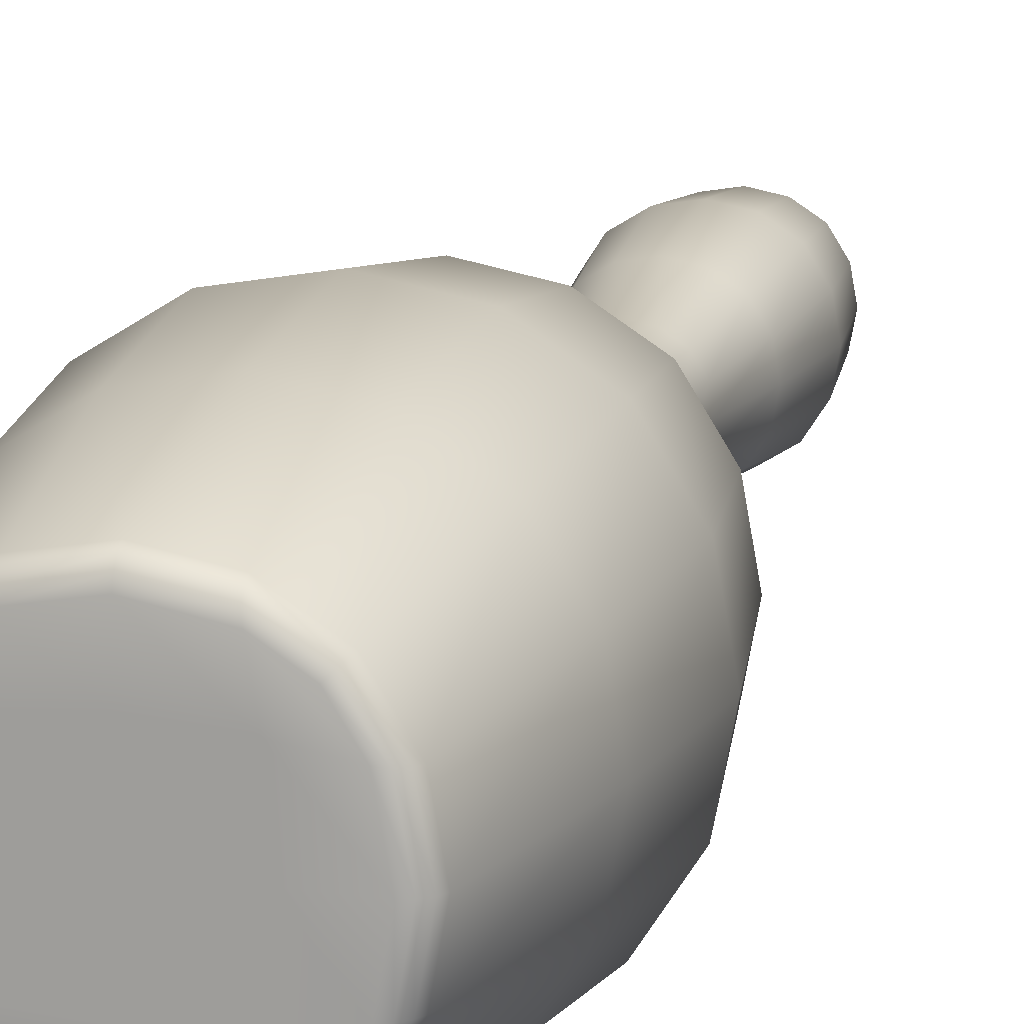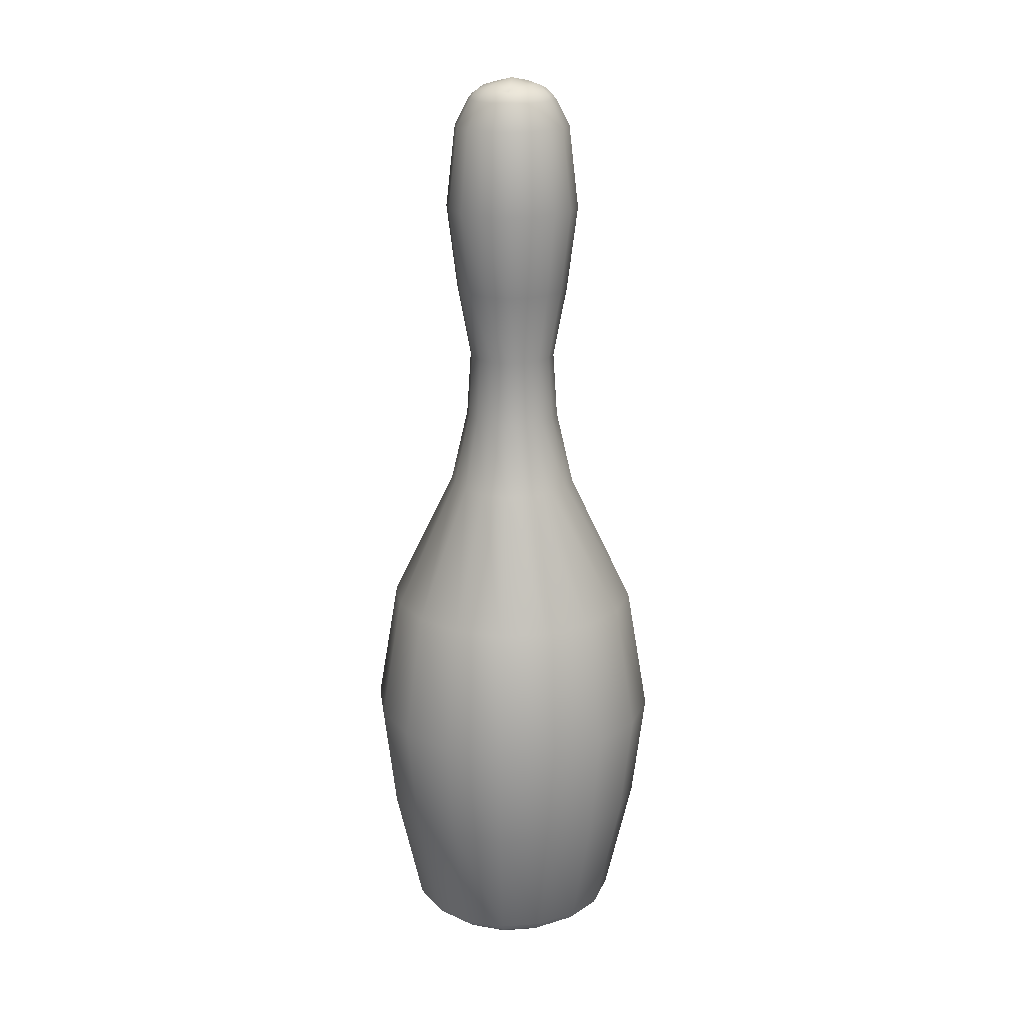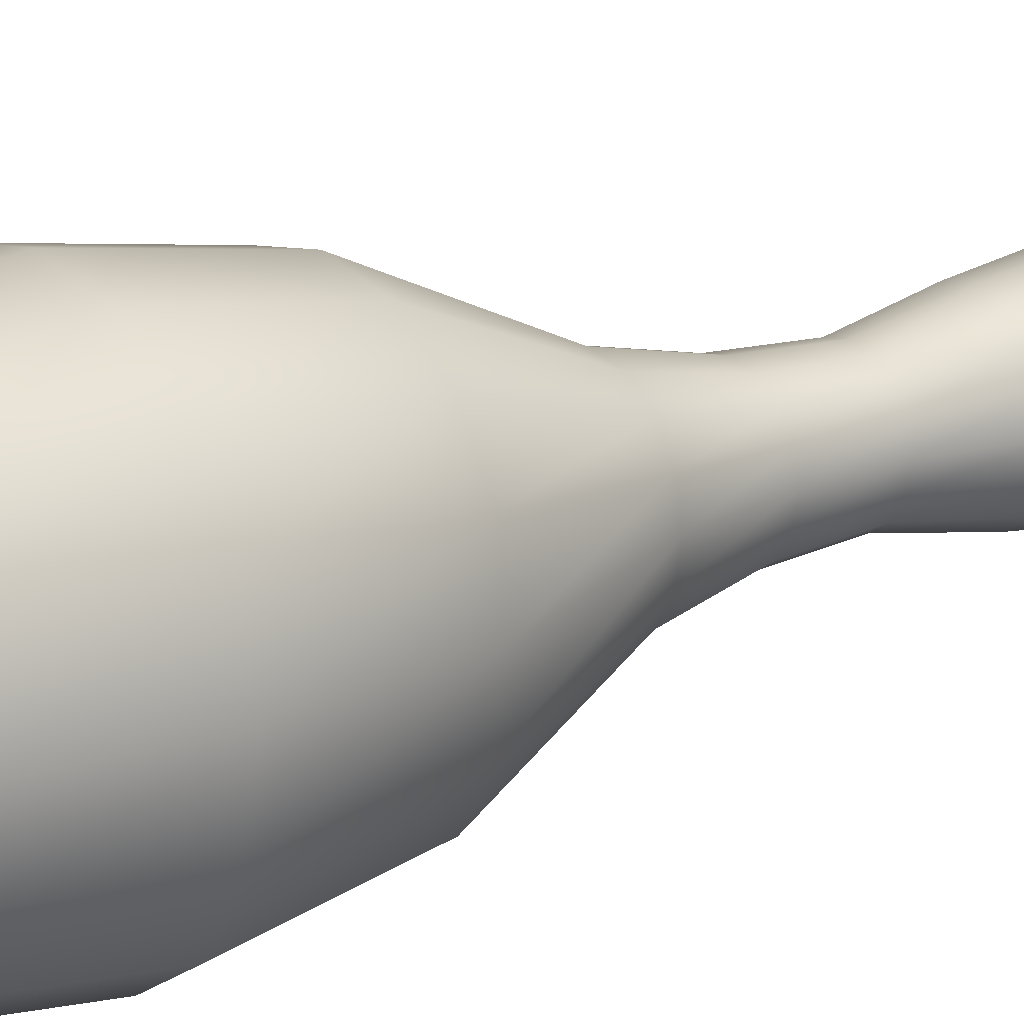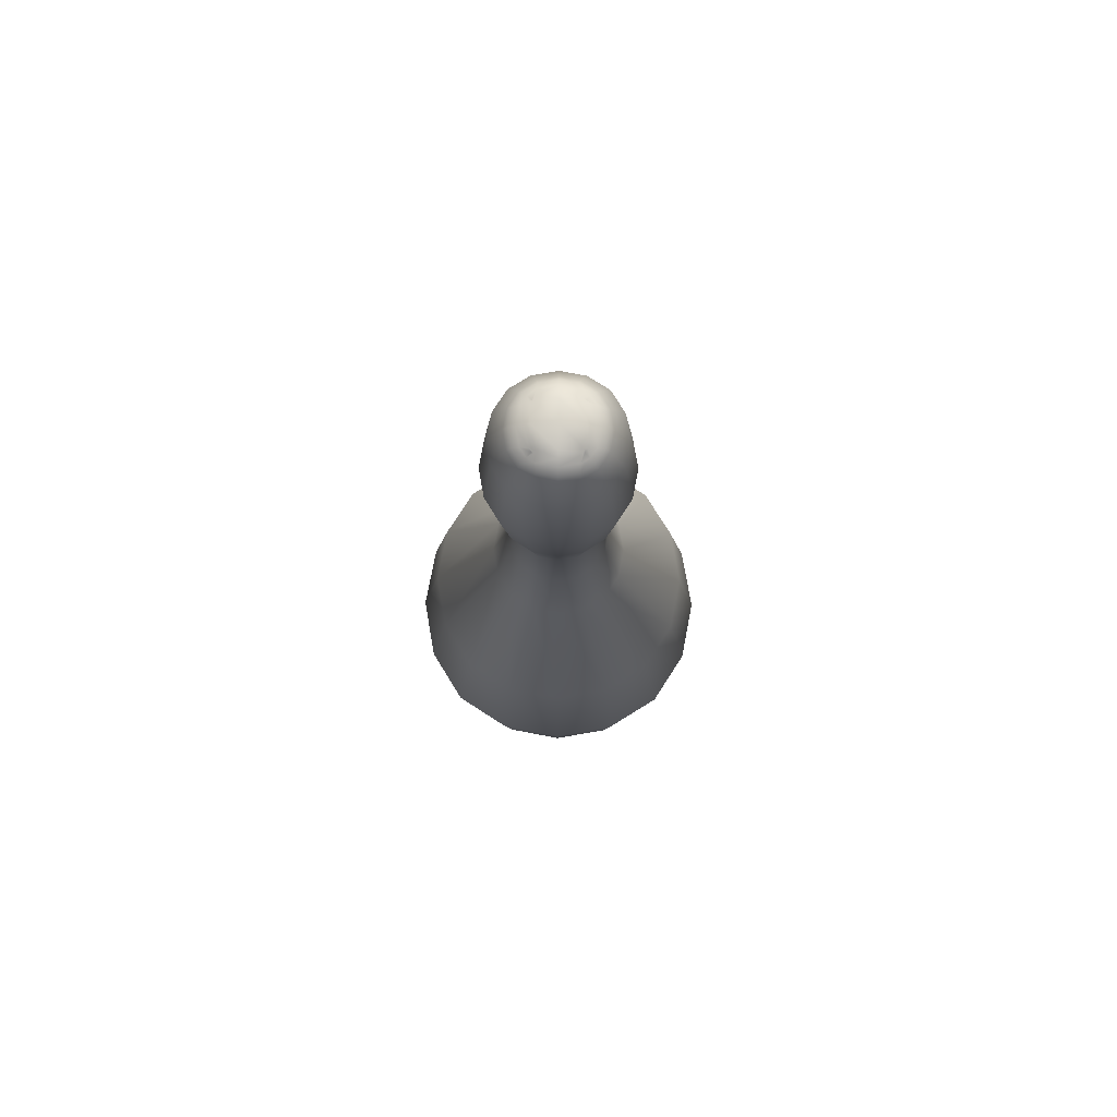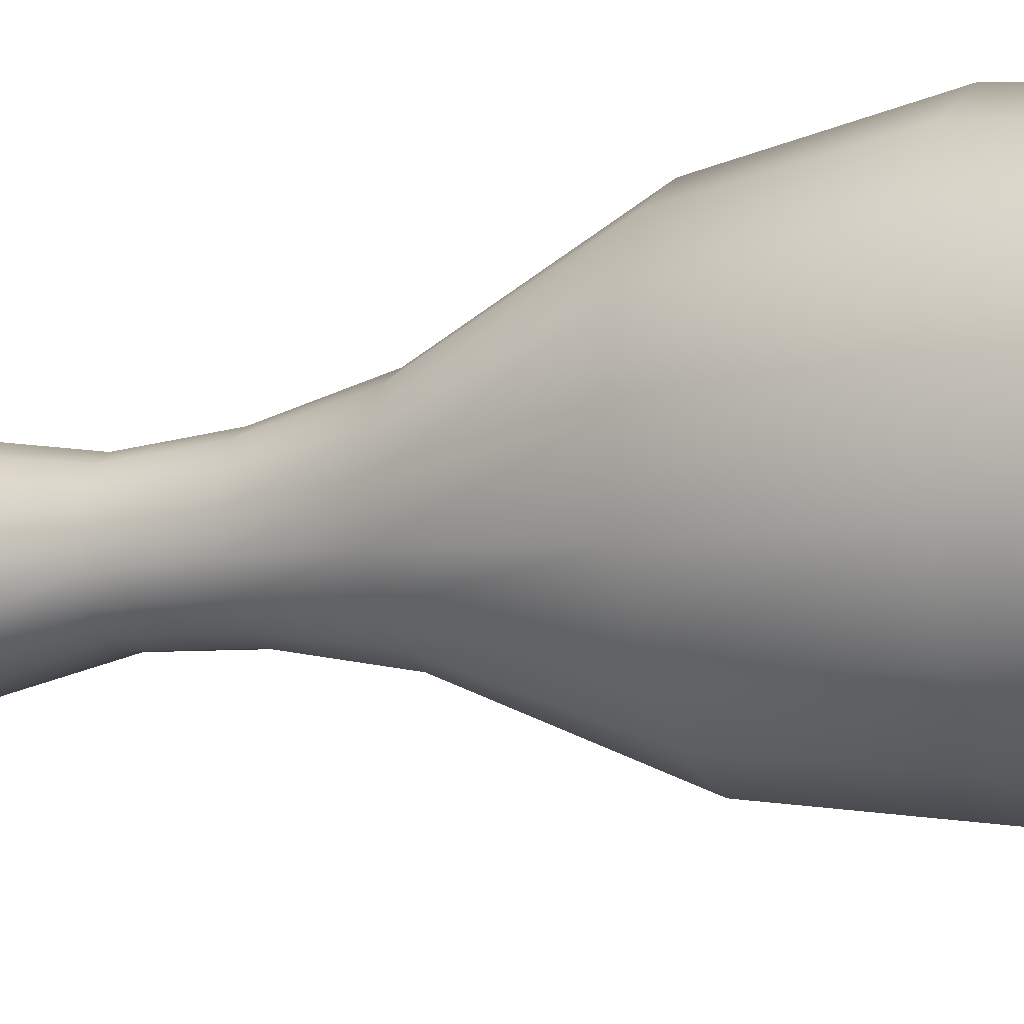
<metadata>
{"format":"obj","ext":"obj","renderer":"f3d","projection":"perspective","resolution":1024,"background":"white","views":[{"elev":15.0,"azim":15.8,"up":"+Z"},{"elev":19.5,"azim":-129.7,"up":"+Y"},{"elev":18.4,"azim":53.9,"up":"+Z"},{"elev":76.9,"azim":0.5,"up":"+Y"},{"elev":-14.2,"azim":-66.9,"up":"+Z"}]}
</metadata>
<code>
o Plane
v 0 0.003584 -0
v 0 0.003584 0.02158
v 0.02158 0.003584 -0
v 0 0.003584 -0.02158
v -0.02158 0.003584 -0
v -0.02019 0.003584 0.02019
v 0.02019 0.003584 0.02019
v 0.02019 0.003584 -0.02019
v -0.02019 0.003584 -0.02019
v -0.03984 0.05814 0.03984
v 0.03984 0.05814 0.03984
v -0.03984 0.05814 -0.03984
v 0.03984 0.05814 -0.03984
v -0.05528 0.05814 -0
v 0 0.05814 0.05528
v 0.05528 0.05814 -0
v 0 0.05814 -0.05528
v -0.05131 0.05814 -0.02165
v -0.05131 0.05814 0.02165
v -0.02165 0.05814 0.05131
v 0.02165 0.05814 0.05131
v 0.05131 0.05814 0.02165
v 0.05131 0.05814 -0.02165
v 0.02165 0.05814 -0.05131
v -0.02165 0.05814 -0.05131
v -0.0436 0.103 0.0436
v 0.0436 0.103 0.0436
v -0.0436 0.103 -0.0436
v 0.0436 0.103 -0.0436
v -0.0605 0.103 -0
v 0 0.103 0.0605
v 0.0605 0.103 -0
v 0 0.103 -0.0605
v -0.05616 0.103 -0.02369
v -0.05616 0.103 0.02369
v -0.02369 0.103 0.05616
v 0.02369 0.103 0.05616
v 0.05616 0.103 0.02369
v 0.05616 0.103 -0.02369
v 0.02369 0.103 -0.05616
v -0.02369 0.103 -0.05616
v -0.0373 0.1556 0.0373
v 0.0373 0.1556 0.0373
v -0.0373 0.1556 -0.0373
v 0.0373 0.1556 -0.0373
v -0.05176 0.1556 -0
v 0 0.1556 0.05176
v 0.05176 0.1556 -0
v 0 0.1556 -0.05176
v -0.04805 0.1556 -0.02027
v -0.04805 0.1556 0.02027
v -0.02027 0.1556 0.04805
v 0.02027 0.1556 0.04805
v 0.04805 0.1556 0.02027
v 0.04805 0.1556 -0.02027
v 0.02027 0.1556 -0.04805
v -0.02027 0.1556 -0.04805
v -0.0189 0.2094 0.0189
v 0.0189 0.2094 0.0189
v -0.0189 0.2094 -0.0189
v 0.0189 0.2094 -0.0189
v -0.02623 0.2094 -0
v 0 0.2094 0.02623
v 0.02623 0.2094 -0
v 0 0.2094 -0.02623
v -0.02435 0.2094 -0.01027
v -0.02435 0.2094 0.01027
v -0.01027 0.2094 0.02435
v 0.01027 0.2094 0.02435
v 0.02435 0.2094 0.01027
v 0.02435 0.2094 -0.01027
v 0.01027 0.2094 -0.02435
v -0.01027 0.2094 -0.02435
v -0.01396 0.2398 0.01396
v 0.01396 0.2398 0.01396
v -0.01396 0.2398 -0.01396
v 0.01396 0.2398 -0.01396
v -0.01937 0.2398 -0
v 0 0.2398 0.01937
v 0.01937 0.2398 -0
v 0 0.2398 -0.01937
v -0.01798 0.2398 -0.007584
v -0.01798 0.2398 0.007584
v -0.007584 0.2398 0.01798
v 0.007584 0.2398 0.01798
v 0.01798 0.2398 0.007584
v 0.01798 0.2398 -0.007584
v 0.007584 0.2398 -0.01798
v -0.007584 0.2398 -0.01798
v -0.01272 0.2666 0.01272
v 0.01272 0.2666 0.01272
v -0.01272 0.2666 -0.01272
v 0.01272 0.2666 -0.01272
v -0.01764 0.2666 -0
v 0 0.2666 0.01764
v 0.01764 0.2666 -0
v 0 0.2666 -0.01764
v -0.01638 0.2666 -0.00691
v -0.01638 0.2666 0.00691
v -0.00691 0.2666 0.01638
v 0.00691 0.2666 0.01638
v 0.01638 0.2666 0.00691
v 0.01638 0.2666 -0.00691
v 0.00691 0.2666 -0.01638
v -0.00691 0.2666 -0.01638
v -0.01664 0.2959 0.01664
v 0.01664 0.2959 0.01664
v -0.01664 0.2959 -0.01664
v 0.01664 0.2959 -0.01664
v -0.02309 0.2959 -0
v 0 0.2959 0.02309
v 0.02309 0.2959 -0
v 0 0.2959 -0.02309
v -0.02144 0.2959 -0.009044
v -0.02144 0.2959 0.009044
v -0.009044 0.2959 0.02144
v 0.009044 0.2959 0.02144
v 0.02144 0.2959 0.009044
v 0.02144 0.2959 -0.009044
v 0.009044 0.2959 -0.02144
v -0.009044 0.2959 -0.02144
v -0.01971 0.3303 0.01971
v 0.01971 0.3303 0.01971
v -0.01971 0.3303 -0.01971
v 0.01971 0.3303 -0.01971
v -0.02734 0.3303 -0
v 0 0.3303 0.02734
v 0.02734 0.3303 -0
v 0 0.3303 -0.02734
v -0.02538 0.3303 -0.01071
v -0.02538 0.3303 0.01071
v -0.01071 0.3303 0.02538
v 0.01071 0.3303 0.02538
v 0.02538 0.3303 0.01071
v 0.02538 0.3303 -0.01071
v 0.01071 0.3303 -0.02538
v -0.01071 0.3303 -0.02538
v -0.01693 0.3643 0.01693
v 0.01693 0.3643 0.01693
v -0.01693 0.3643 -0.01693
v 0.01693 0.3643 -0.01693
v -0.02349 0.3643 -0
v 0 0.3643 0.02349
v 0.02349 0.3643 -0
v 0 0.3643 -0.02349
v -0.02181 0.3643 -0.0092
v -0.02181 0.3643 0.0092
v -0.0092 0.3643 0.02181
v 0.0092 0.3643 0.02181
v 0.02181 0.3643 0.0092
v 0.02181 0.3643 -0.0092
v 0.0092 0.3643 -0.02181
v -0.0092 0.3643 -0.02181
v -0.008345 0.3807 0.008013
v -0.009078 0.3816 -0
v -0.008345 0.3807 -0.008013
v 0 0.3818 0.008632
v 0 0.3836 -0
v 0 0.3818 -0.008632
v 0.008345 0.3807 0.008013
v 0.009078 0.3816 -0
v 0.008345 0.3807 -0.008013
v -0.02816 0.003584 0.02816
v -0.03183 0.008108 0.03183
v -0.02973 0.00419 0.02973
v -0.03107 0.005846 0.03107
v 0.02816 0.003584 0.02816
v 0.03183 0.008108 0.03183
v 0.02973 0.00419 0.02973
v 0.03107 0.005846 0.03107
v -0.03183 0.008108 -0.03183
v -0.02816 0.003584 -0.02816
v -0.03107 0.005846 -0.03107
v -0.02973 0.00419 -0.02973
v 0.02816 0.003584 -0.02816
v 0.03183 0.008108 -0.03183
v 0.02973 0.00419 -0.02973
v 0.03107 0.005846 -0.03107
v -0.038 0.003584 -0
v -0.04417 0.008108 -0
v -0.04072 0.00419 -0
v -0.04298 0.005846 -0
v 0 0.003584 0.038
v 0 0.008108 0.04417
v 0 0.00419 0.04072
v 0 0.005846 0.04298
v 0.038 0.003584 -0
v 0.04417 0.008108 -0
v 0.04072 0.00419 -0
v 0.04298 0.005846 -0
v 0 0.003584 -0.038
v 0 0.008108 -0.04417
v 0 0.00419 -0.04072
v 0 0.005846 -0.04298
v -0.03473 0.003584 -0.01779
v -0.041 0.008108 -0.0173
v -0.03752 0.00419 -0.0174
v -0.03982 0.005846 -0.01722
v -0.03473 0.003584 0.01779
v -0.041 0.008108 0.0173
v -0.03752 0.00419 0.0174
v -0.03982 0.005846 0.01722
v -0.01779 0.003584 0.03473
v -0.0173 0.008108 0.041
v -0.0174 0.00419 0.03752
v -0.01722 0.005846 0.03982
v 0.01779 0.003584 0.03473
v 0.0173 0.008108 0.041
v 0.0174 0.00419 0.03752
v 0.01722 0.005846 0.03982
v 0.03473 0.003584 0.01779
v 0.041 0.008108 0.0173
v 0.03752 0.00419 0.0174
v 0.03982 0.005846 0.01722
v 0.03473 0.003584 -0.01779
v 0.041 0.008108 -0.0173
v 0.03752 0.00419 -0.0174
v 0.03982 0.005846 -0.01722
v 0.01779 0.003584 -0.03473
v 0.0173 0.008108 -0.041
v 0.0174 0.00419 -0.03752
v 0.01722 0.005846 -0.03982
v -0.01779 0.003584 -0.03473
v -0.0173 0.008108 -0.041
v -0.0174 0.00419 -0.03752
v -0.01722 0.005846 -0.03982
v -0.01298 0.3749 0.01298
v -0.008497 0.3792 0.008669
v -0.01182 0.377 0.01184
v -0.01018 0.3785 0.01026
v 0.01298 0.3749 0.01298
v 0.008497 0.3792 0.008669
v 0.01182 0.377 0.01184
v 0.01018 0.3785 0.01026
v -0.008497 0.3792 -0.008669
v -0.01298 0.3749 -0.01298
v -0.01018 0.3785 -0.01026
v -0.01182 0.377 -0.01184
v 0.01298 0.3749 -0.01298
v 0.008497 0.3792 -0.008669
v 0.01182 0.377 -0.01184
v 0.01018 0.3785 -0.01026
v -0.018 0.375 0
v -0.011 0.3809 -0
v -0.01629 0.3773 -0
v -0.01372 0.3794 -0
v 0 0.375 0.018
v 0 0.3809 0.01097
v 0 0.3773 0.01628
v 0 0.3795 0.01371
v 0.018 0.375 0
v 0.011 0.3809 -0
v 0.01629 0.3773 0
v 0.01372 0.3794 -0
v 0 0.375 -0.018
v 0 0.3809 -0.01097
v 0 0.3773 -0.01628
v 0 0.3795 -0.01371
v -0.01672 0.3749 -0.007052
v -0.009417 0.3804 -0.007713
v -0.01502 0.3772 -0.006836
v -0.01235 0.3792 -0.007078
v -0.01672 0.3749 0.007052
v -0.009417 0.3804 0.007713
v -0.01502 0.3772 0.006836
v -0.01235 0.3792 0.007078
v -0.007052 0.3749 0.01672
v -0.007928 0.3804 0.009332
v -0.006865 0.3772 0.015
v -0.007186 0.3792 0.0123
v 0.007052 0.3749 0.01672
v 0.007928 0.3804 0.009332
v 0.006865 0.3772 0.015
v 0.007186 0.3792 0.0123
v 0.01672 0.3749 0.007052
v 0.009417 0.3804 0.007713
v 0.01502 0.3772 0.006836
v 0.01235 0.3792 0.007078
v 0.01672 0.3749 -0.007052
v 0.009417 0.3804 -0.007713
v 0.01502 0.3772 -0.006836
v 0.01235 0.3792 -0.007078
v 0.007052 0.3749 -0.01672
v 0.007928 0.3804 -0.009332
v 0.006865 0.3772 -0.015
v 0.007186 0.3792 -0.0123
v -0.007052 0.3749 -0.01672
v -0.007928 0.3804 -0.009332
v -0.006865 0.3772 -0.015
v -0.007186 0.3792 -0.0123
f 204 20 10 164
f 208 21 15 184
f 6 5 1 2
f 184 15 20 204
f 188 16 22 212
f 212 22 11 168
f 216 23 16 188
f 2 1 3 7
f 1 4 8 3
f 192 17 24 220
f 220 24 13 176
f 224 25 17 192
f 200 19 14 180
f 5 9 4 1
f 264 228 268 154
f 171 12 25 224
f 7 3 187 211
f 199 179 5 6
f 3 8 215 187
f 163 199 6 203
f 8 219 175 215
f 168 11 21 208
f 180 14 18 196
f 203 6 2 183
f 4 191 219 8
f 183 2 7 207
f 9 223 191 4
f 207 7 211 167
f 195 172 223 9
f 176 13 23 216
f 196 18 12 171
f 179 195 9 5
f 20 36 26 10
f 24 40 29 13
f 15 31 36 20
f 17 33 40 24
f 21 37 31 15
f 25 41 33 17
f 11 27 37 21
f 18 34 28 12
f 12 28 41 25
f 22 38 27 11
f 14 30 34 18
f 16 32 38 22
f 19 35 30 14
f 23 39 32 16
f 10 26 35 19
f 13 29 39 23
f 32 48 54 38
f 35 51 46 30
f 39 55 48 32
f 26 42 51 35
f 29 45 55 39
f 36 52 42 26
f 40 56 45 29
f 31 47 52 36
f 33 49 56 40
f 37 53 47 31
f 41 57 49 33
f 27 43 53 37
f 34 50 44 28
f 28 44 57 41
f 38 54 43 27
f 30 46 50 34
f 57 73 65 49
f 43 59 69 53
f 50 66 60 44
f 44 60 73 57
f 54 70 59 43
f 46 62 66 50
f 48 64 70 54
f 51 67 62 46
f 55 71 64 48
f 42 58 67 51
f 45 61 71 55
f 52 68 58 42
f 56 72 61 45
f 47 63 68 52
f 49 65 72 56
f 53 69 63 47
f 72 88 77 61
f 63 79 84 68
f 65 81 88 72
f 69 85 79 63
f 73 89 81 65
f 59 75 85 69
f 66 82 76 60
f 60 76 89 73
f 70 86 75 59
f 62 78 82 66
f 64 80 86 70
f 67 83 78 62
f 71 87 80 64
f 58 74 83 67
f 61 77 87 71
f 68 84 74 58
f 83 99 94 78
f 87 103 96 80
f 74 90 99 83
f 77 93 103 87
f 84 100 90 74
f 88 104 93 77
f 79 95 100 84
f 81 97 104 88
f 85 101 95 79
f 89 105 97 81
f 75 91 101 85
f 82 98 92 76
f 76 92 105 89
f 86 102 91 75
f 78 94 98 82
f 80 96 102 86
f 91 107 117 101
f 98 114 108 92
f 92 108 121 105
f 102 118 107 91
f 94 110 114 98
f 96 112 118 102
f 99 115 110 94
f 103 119 112 96
f 90 106 115 99
f 93 109 119 103
f 100 116 106 90
f 104 120 109 93
f 95 111 116 100
f 97 113 120 104
f 101 117 111 95
f 105 121 113 97
f 120 136 125 109
f 111 127 132 116
f 113 129 136 120
f 117 133 127 111
f 121 137 129 113
f 107 123 133 117
f 114 130 124 108
f 108 124 137 121
f 118 134 123 107
f 110 126 130 114
f 112 128 134 118
f 115 131 126 110
f 119 135 128 112
f 106 122 131 115
f 109 125 135 119
f 116 132 122 106
f 131 147 142 126
f 135 151 144 128
f 122 138 147 131
f 125 141 151 135
f 132 148 138 122
f 136 152 141 125
f 127 143 148 132
f 129 145 152 136
f 133 149 143 127
f 137 153 145 129
f 123 139 149 133
f 130 146 140 124
f 124 140 153 137
f 134 150 139 123
f 126 142 146 130
f 128 144 150 134
f 235 260 156 288
f 284 162 280 240
f 146 259 236 140
f 139 231 271 149
f 244 264 154 155
f 162 161 252 280
f 154 268 248 157
f 256 159 162 284
f 160 272 232 276
f 260 244 155 156
f 138 227 263 147
f 141 239 279 151
f 157 248 272 160
f 288 156 159 256
f 161 160 276 252
f 148 267 227 138
f 143 247 267 148
f 149 271 247 143
f 150 275 231 139
f 147 263 243 142
f 155 154 157 158
f 158 157 160 161
f 144 251 275 150
f 142 243 259 146
f 156 155 158 159
f 159 158 161 162
f 151 279 251 144
f 140 236 287 153
f 153 287 255 145
f 145 255 283 152
f 152 283 239 141
f 172 195 197 174
f 174 197 198 173
f 173 198 196 171
f 195 179 181 197
f 197 181 182 198
f 198 182 180 196
f 179 199 201 181
f 181 201 202 182
f 182 202 200 180
f 199 163 165 201
f 201 165 166 202
f 202 166 164 200
f 163 203 205 165
f 165 205 206 166
f 166 206 204 164
f 203 183 185 205
f 205 185 186 206
f 206 186 184 204
f 183 207 209 185
f 185 209 210 186
f 186 210 208 184
f 207 167 169 209
f 209 169 170 210
f 210 170 168 208
f 167 211 213 169
f 169 213 214 170
f 170 214 212 168
f 211 187 189 213
f 213 189 190 214
f 214 190 188 212
f 187 215 217 189
f 189 217 218 190
f 190 218 216 188
f 215 175 177 217
f 217 177 178 218
f 218 178 176 216
f 175 219 221 177
f 177 221 222 178
f 178 222 220 176
f 219 191 193 221
f 221 193 194 222
f 222 194 192 220
f 191 223 225 193
f 193 225 226 194
f 194 226 224 192
f 223 172 174 225
f 225 174 173 226
f 226 173 171 224
f 236 259 261 238
f 238 261 262 237
f 237 262 260 235
f 259 243 245 261
f 261 245 246 262
f 262 246 244 260
f 243 263 265 245
f 245 265 266 246
f 246 266 264 244
f 263 227 229 265
f 265 229 230 266
f 266 230 228 264
f 227 267 269 229
f 229 269 270 230
f 230 270 268 228
f 267 247 249 269
f 269 249 250 270
f 270 250 248 268
f 247 271 273 249
f 249 273 274 250
f 250 274 272 248
f 271 231 233 273
f 273 233 234 274
f 274 234 232 272
f 231 275 277 233
f 233 277 278 234
f 234 278 276 232
f 275 251 253 277
f 277 253 254 278
f 278 254 252 276
f 251 279 281 253
f 253 281 282 254
f 254 282 280 252
f 279 239 241 281
f 281 241 242 282
f 282 242 240 280
f 239 283 285 241
f 241 285 286 242
f 242 286 284 240
f 283 255 257 285
f 285 257 258 286
f 286 258 256 284
f 255 287 289 257
f 257 289 290 258
f 258 290 288 256
f 287 236 238 289
f 289 238 237 290
f 290 237 235 288
f 164 10 19 200

</code>
